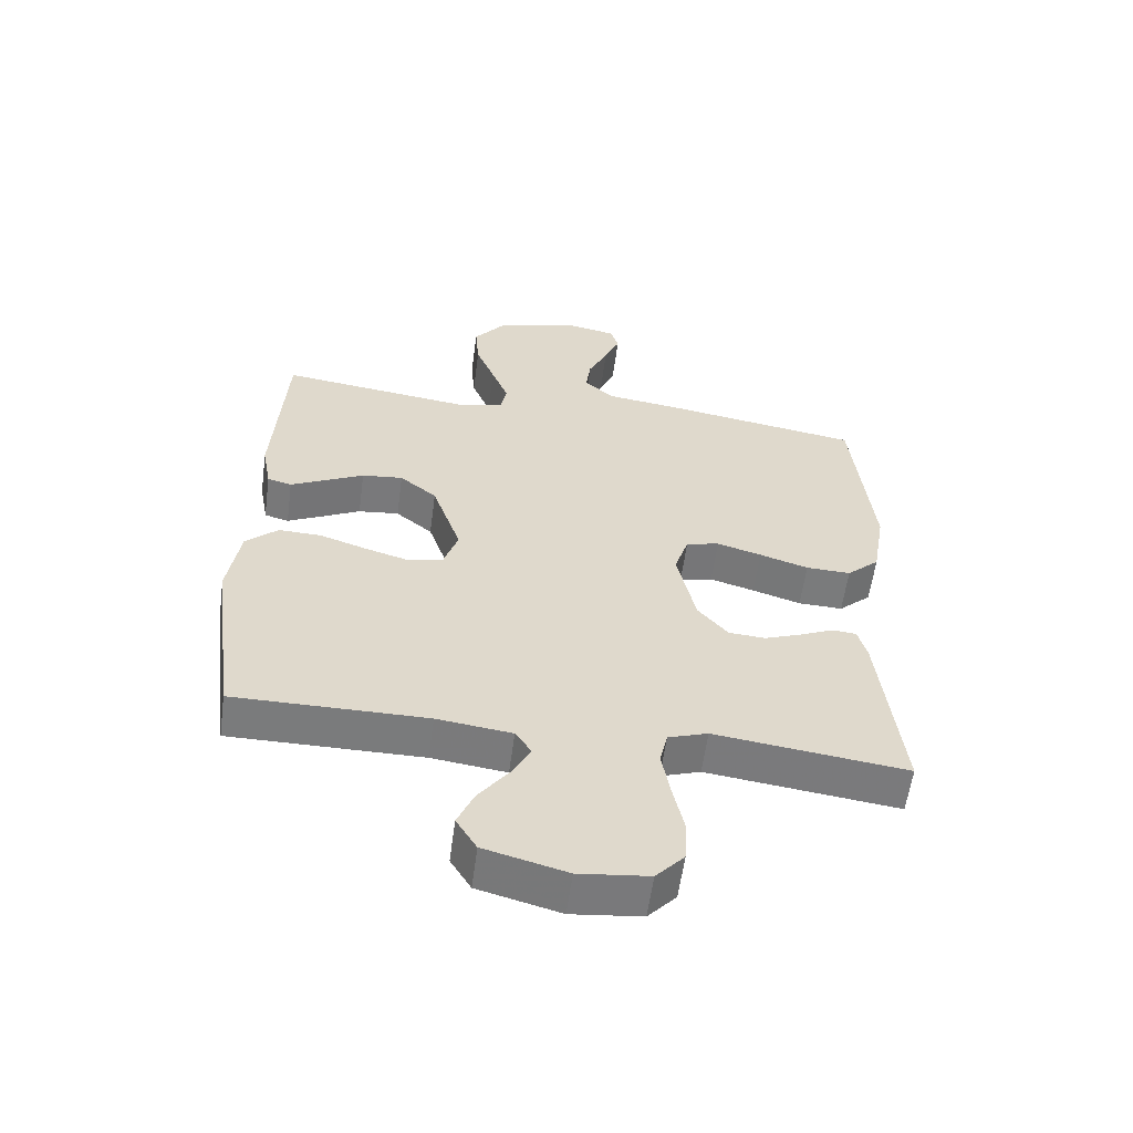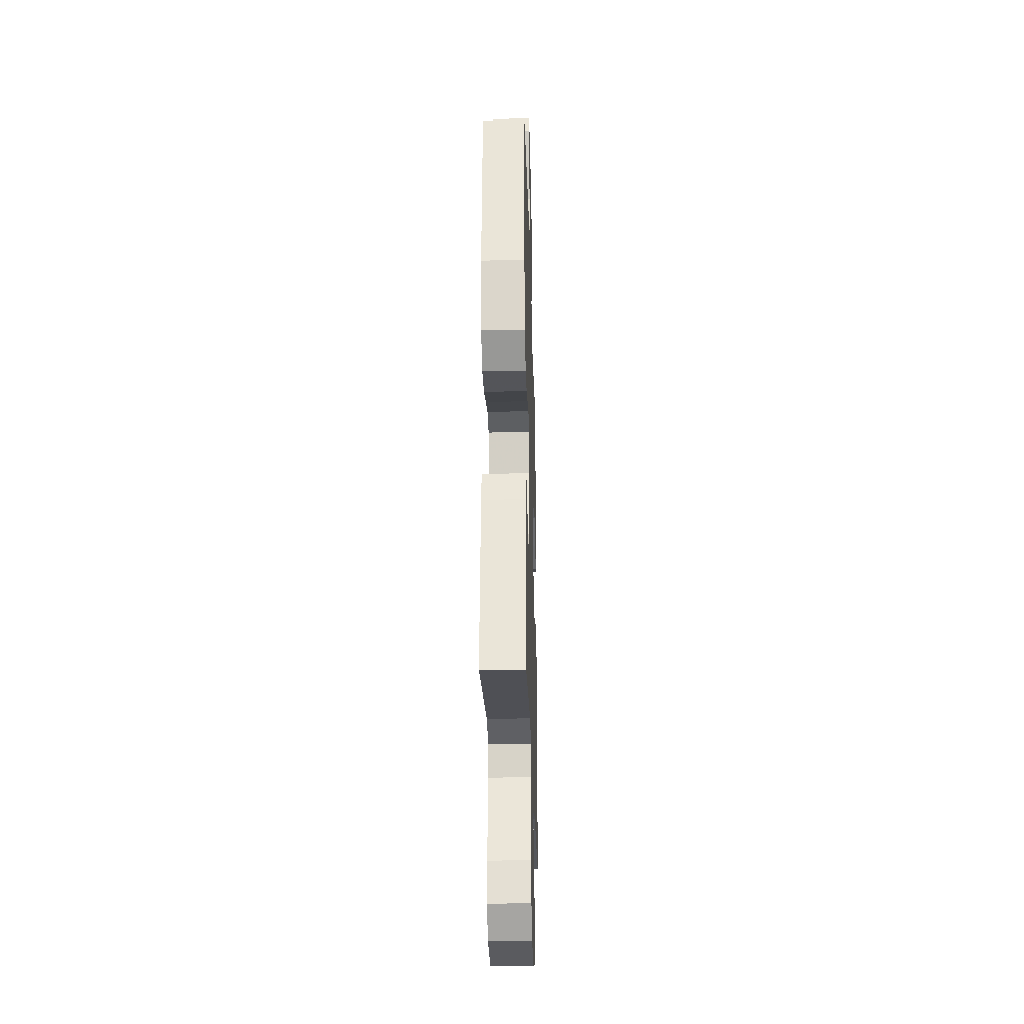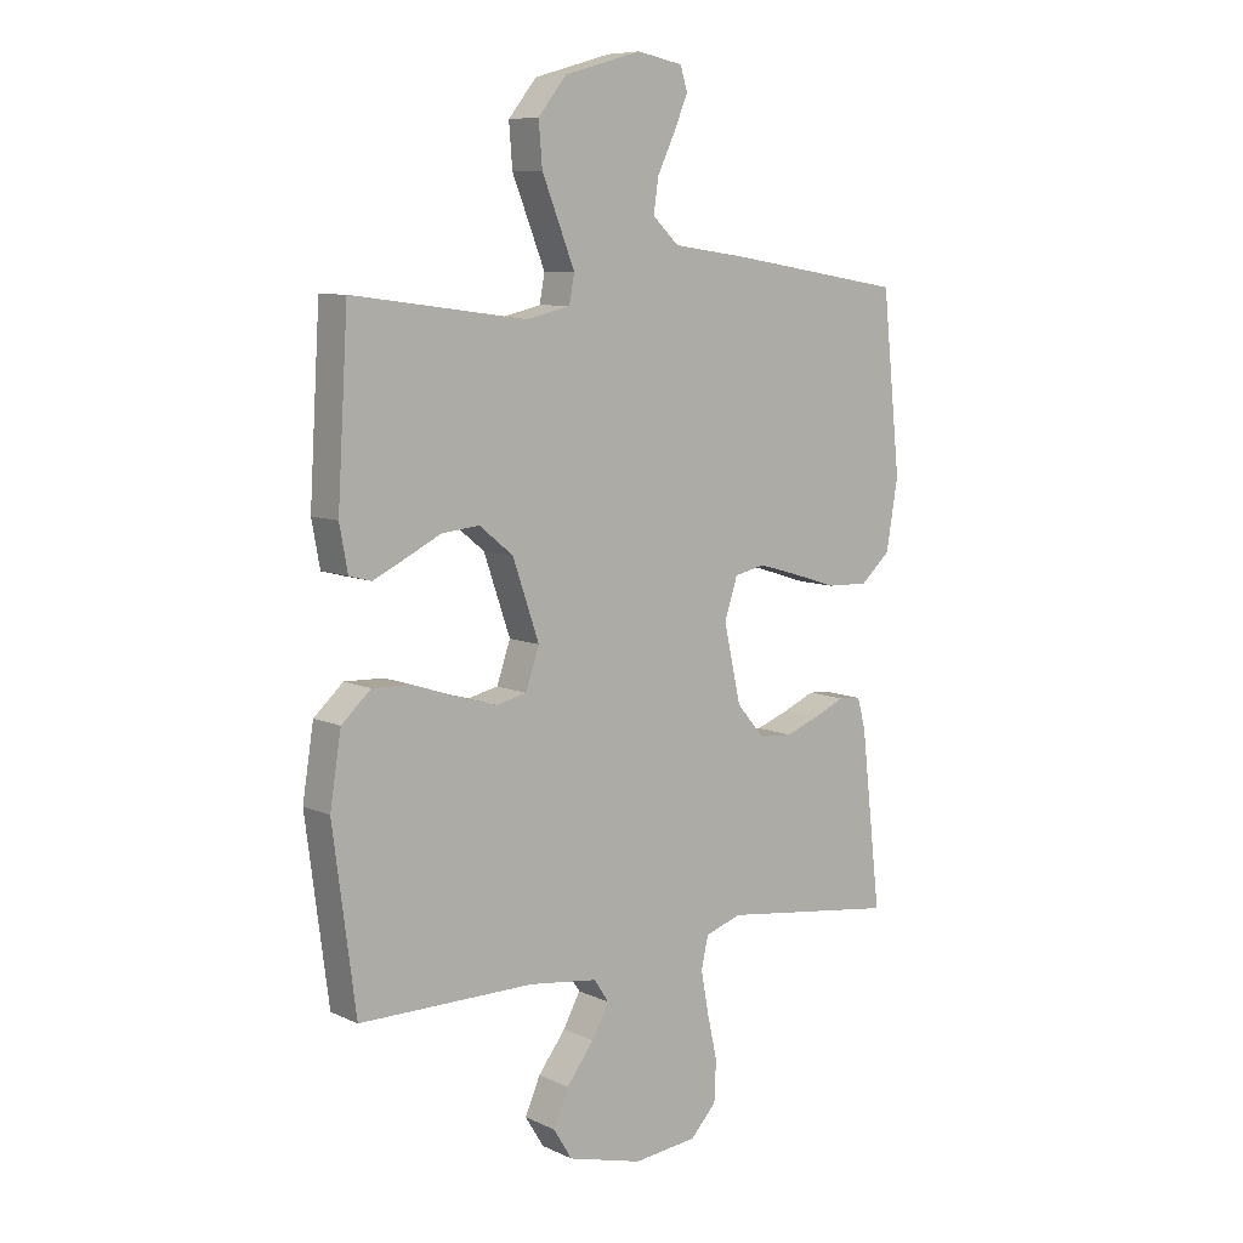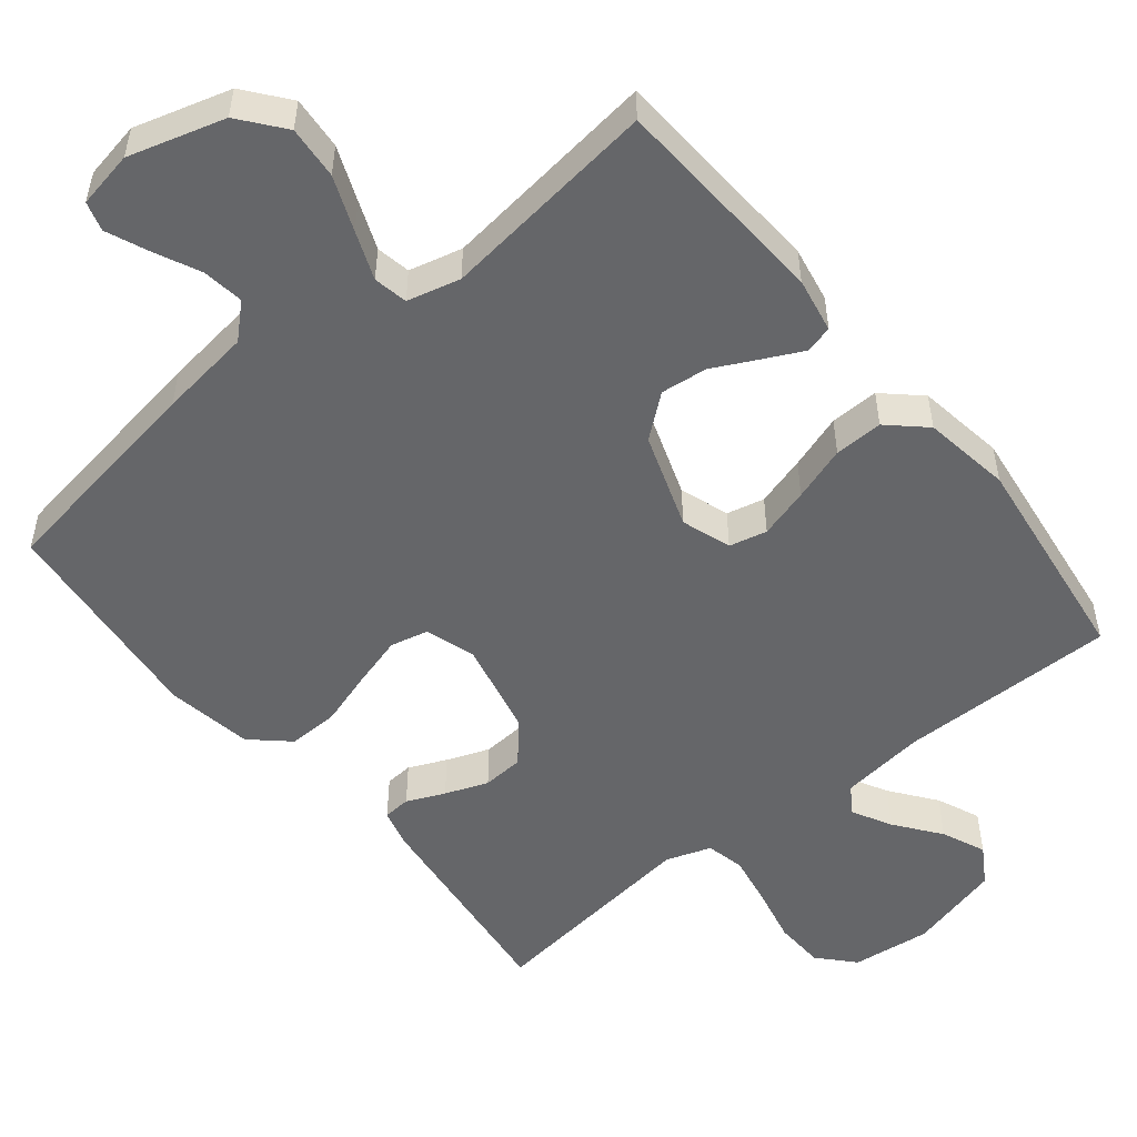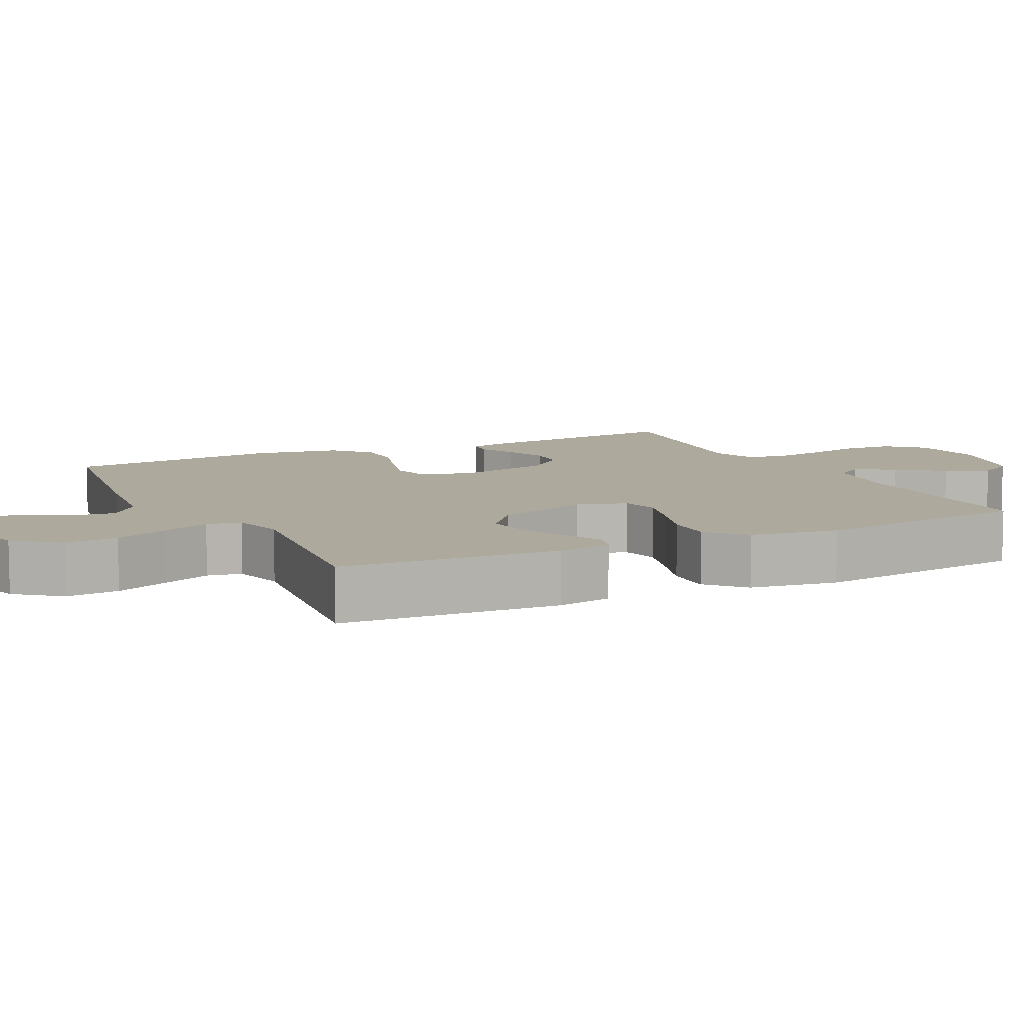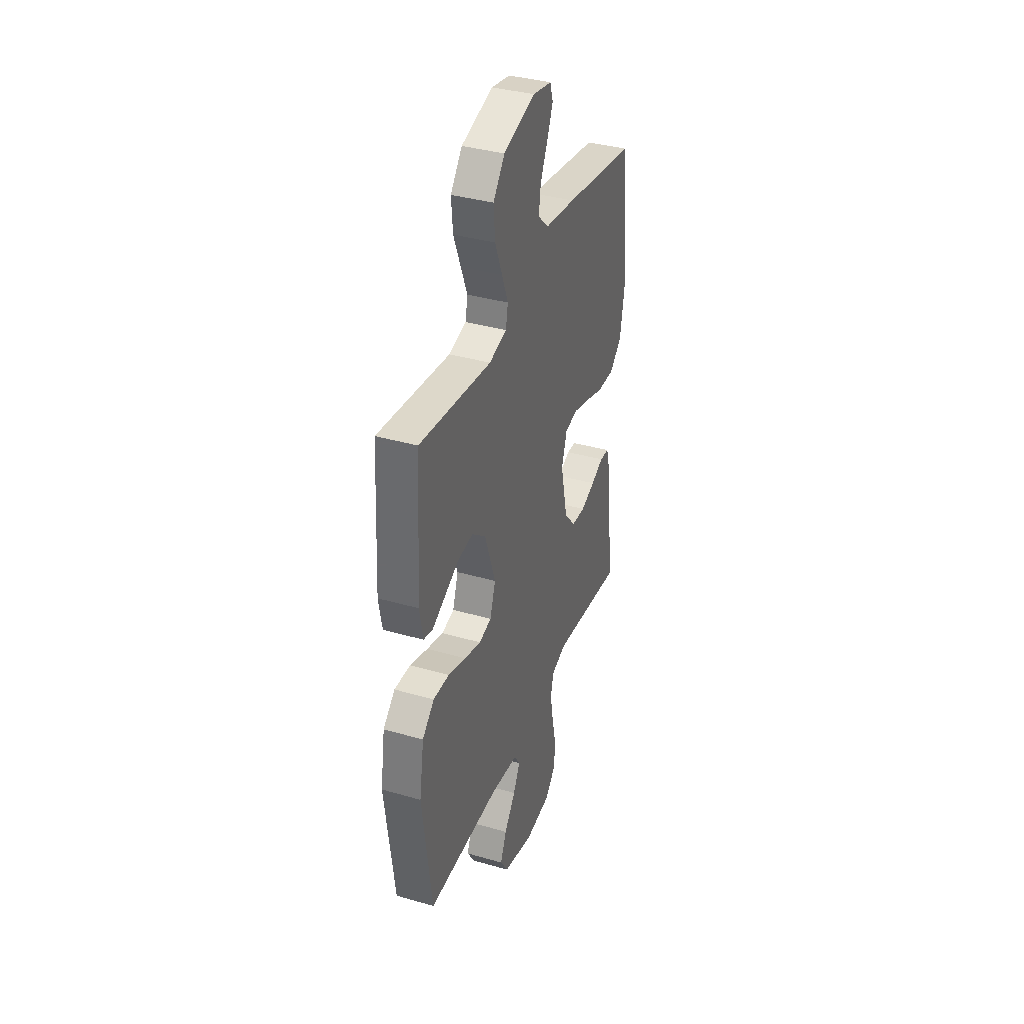
<metadata>
{"format":"obj","ext":"obj","renderer":"f3d","projection":"perspective","resolution":1024,"background":"white","views":[{"elev":-58.3,"azim":172.4,"up":"+Z"},{"elev":-26.5,"azim":-88.4,"up":"+Z"},{"elev":8.3,"azim":141.2,"up":"+Z"},{"elev":-51.9,"azim":38.9,"up":"+Y"},{"elev":8.8,"azim":63.5,"up":"+Y"},{"elev":37.3,"azim":110.3,"up":"+Z"}]}
</metadata>
<code>
v 0.5 0.07 0.5
v 0.518 0.07 0.2
v 0.504 0.07 0.124
v 0.466 0.07 0.114
v 0.413 0.07 0.14
v 0.351 0.07 0.171
v 0.287 0.07 0.178
v 0.229 0.07 0.131
v 0.184 0.07 0
v 0.207 0.07 -0.068
v 0.259 0.07 -0.08
v 0.328 0.07 -0.06
v 0.403 0.07 -0.035
v 0.47 0.07 -0.033
v 0.52 0.07 -0.079
v 0.539 0.07 -0.2
v 0.5 0.07 -0.5
v 0.2 0.07 -0.499
v 0.083 0.07 -0.514
v 0.058 0.07 -0.552
v 0.087 0.07 -0.606
v 0.134 0.07 -0.668
v 0.16 0.07 -0.728
v 0.128 0.07 -0.78
v 0 0.07 -0.814
v -0.109 0.07 -0.802
v -0.153 0.07 -0.754
v -0.156 0.07 -0.685
v -0.139 0.07 -0.608
v -0.126 0.07 -0.536
v -0.138 0.07 -0.483
v -0.2 0.07 -0.462
v -0.5 0.07 -0.5
v -0.466 0.07 -0.2
v -0.452 0.07 -0.148
v -0.414 0.07 -0.145
v -0.362 0.07 -0.168
v -0.303 0.07 -0.19
v -0.246 0.07 -0.186
v -0.199 0.07 -0.131
v -0.17 0.07 0
v -0.192 0.07 0.069
v -0.244 0.07 0.081
v -0.314 0.07 0.061
v -0.39 0.07 0.037
v -0.46 0.07 0.035
v -0.511 0.07 0.081
v -0.531 0.07 0.2
v -0.5 0.07 0.5
v -0.2 0.07 0.548
v -0.073 0.07 0.565
v -0.028 0.07 0.607
v -0.036 0.07 0.664
v -0.066 0.07 0.727
v -0.09 0.07 0.784
v -0.078 0.07 0.824
v 0 0.07 0.839
v 0.132 0.07 0.801
v 0.18 0.07 0.741
v 0.174 0.07 0.668
v 0.144 0.07 0.593
v 0.118 0.07 0.527
v 0.127 0.07 0.48
v 0.2 0.07 0.462
v 0.5 0 0.5
v 0.518 0 0.2
v 0.504 0 0.124
v 0.466 0 0.114
v 0.413 0 0.14
v 0.351 0 0.171
v 0.287 0 0.178
v 0.229 0 0.131
v 0.184 0 0
v 0.207 0 -0.068
v 0.259 0 -0.08
v 0.328 0 -0.06
v 0.403 0 -0.035
v 0.47 0 -0.033
v 0.52 0 -0.079
v 0.539 0 -0.2
v 0.5 0 -0.5
v 0.2 0 -0.499
v 0.083 0 -0.514
v 0.058 0 -0.552
v 0.087 0 -0.606
v 0.134 0 -0.668
v 0.16 0 -0.728
v 0.128 0 -0.78
v 0 0 -0.814
v -0.109 0 -0.802
v -0.153 0 -0.754
v -0.156 0 -0.685
v -0.139 0 -0.608
v -0.126 0 -0.536
v -0.138 0 -0.483
v -0.2 0 -0.462
v -0.5 0 -0.5
v -0.466 0 -0.2
v -0.452 0 -0.148
v -0.414 0 -0.145
v -0.362 0 -0.168
v -0.303 0 -0.19
v -0.246 0 -0.186
v -0.199 0 -0.131
v -0.17 0 0
v -0.192 0 0.069
v -0.244 0 0.081
v -0.314 0 0.061
v -0.39 0 0.037
v -0.46 0 0.035
v -0.511 0 0.081
v -0.531 0 0.2
v -0.5 0 0.5
v -0.2 0 0.548
v -0.073 0 0.565
v -0.028 0 0.607
v -0.036 0 0.664
v -0.066 0 0.727
v -0.09 0 0.784
v -0.078 0 0.824
v 0 0 0.839
v 0.132 0 0.801
v 0.18 0 0.741
v 0.174 0 0.668
v 0.144 0 0.593
v 0.118 0 0.527
v 0.127 0 0.48
v 0.2 0 0.462
f 58 59 60 61
f 58 61 62
f 57 58 62
f 56 57 62 63
f 53 54 55 56
f 48 49 50 51
f 46 47 48 51
f 44 45 46 51
f 43 44 51 52
f 42 43 52
f 41 42 52
f 40 41 52
f 34 35 36 37
f 32 33 34 37
f 31 32 37 38
f 26 27 28 29
f 26 29 30
f 25 26 30
f 24 25 30 31
f 21 22 23 24
f 20 21 24 31
f 15 16 17 18
f 15 18 19
f 12 13 14 15
f 11 12 15 19
f 10 11 19 20
f 3 4 5 6
f 1 2 3 6
f 64 1 6 7
f 63 64 7 8
f 53 56 63 8
f 52 53 8 9
f 40 52 9 10
f 39 40 10 20
f 20 31 38 39
f 125 124 123 122
f 126 125 122
f 126 122 121
f 127 126 121 120
f 120 119 118 117
f 115 114 113 112
f 115 112 111 110
f 115 110 109 108
f 116 115 108 107
f 116 107 106
f 116 106 105
f 116 105 104
f 101 100 99 98
f 101 98 97 96
f 102 101 96 95
f 93 92 91 90
f 94 93 90
f 94 90 89
f 95 94 89 88
f 88 87 86 85
f 95 88 85 84
f 82 81 80 79
f 83 82 79
f 79 78 77 76
f 83 79 76 75
f 84 83 75 74
f 70 69 68 67
f 70 67 66 65
f 71 70 65 128
f 72 71 128 127
f 72 127 120 117
f 73 72 117 116
f 74 73 116 104
f 84 74 104 103
f 103 102 95 84
f 1 65 66 2
f 2 66 67 3
f 3 67 68 4
f 4 68 69 5
f 5 69 70 6
f 6 70 71 7
f 7 71 72 8
f 8 72 73 9
f 9 73 74 10
f 10 74 75 11
f 11 75 76 12
f 12 76 77 13
f 13 77 78 14
f 14 78 79 15
f 15 79 80 16
f 16 80 81 17
f 17 81 82 18
f 18 82 83 19
f 19 83 84 20
f 20 84 85 21
f 21 85 86 22
f 22 86 87 23
f 23 87 88 24
f 24 88 89 25
f 25 89 90 26
f 26 90 91 27
f 27 91 92 28
f 28 92 93 29
f 29 93 94 30
f 30 94 95 31
f 31 95 96 32
f 32 96 97 33
f 33 97 98 34
f 34 98 99 35
f 35 99 100 36
f 36 100 101 37
f 37 101 102 38
f 38 102 103 39
f 39 103 104 40
f 40 104 105 41
f 41 105 106 42
f 42 106 107 43
f 43 107 108 44
f 44 108 109 45
f 45 109 110 46
f 46 110 111 47
f 47 111 112 48
f 48 112 113 49
f 49 113 114 50
f 50 114 115 51
f 51 115 116 52
f 52 116 117 53
f 53 117 118 54
f 54 118 119 55
f 55 119 120 56
f 56 120 121 57
f 57 121 122 58
f 58 122 123 59
f 59 123 124 60
f 60 124 125 61
f 61 125 126 62
f 62 126 127 63
f 63 127 128 64
f 64 128 65 1

</code>
